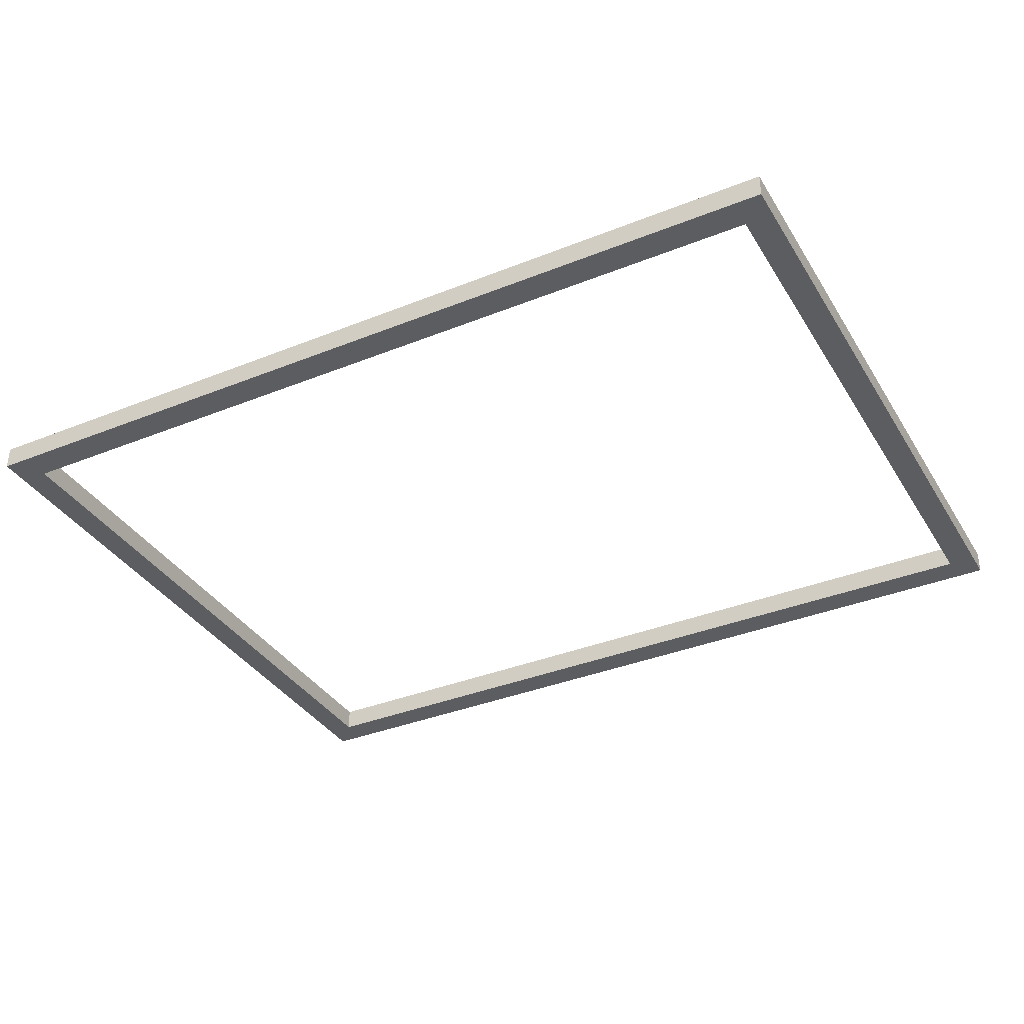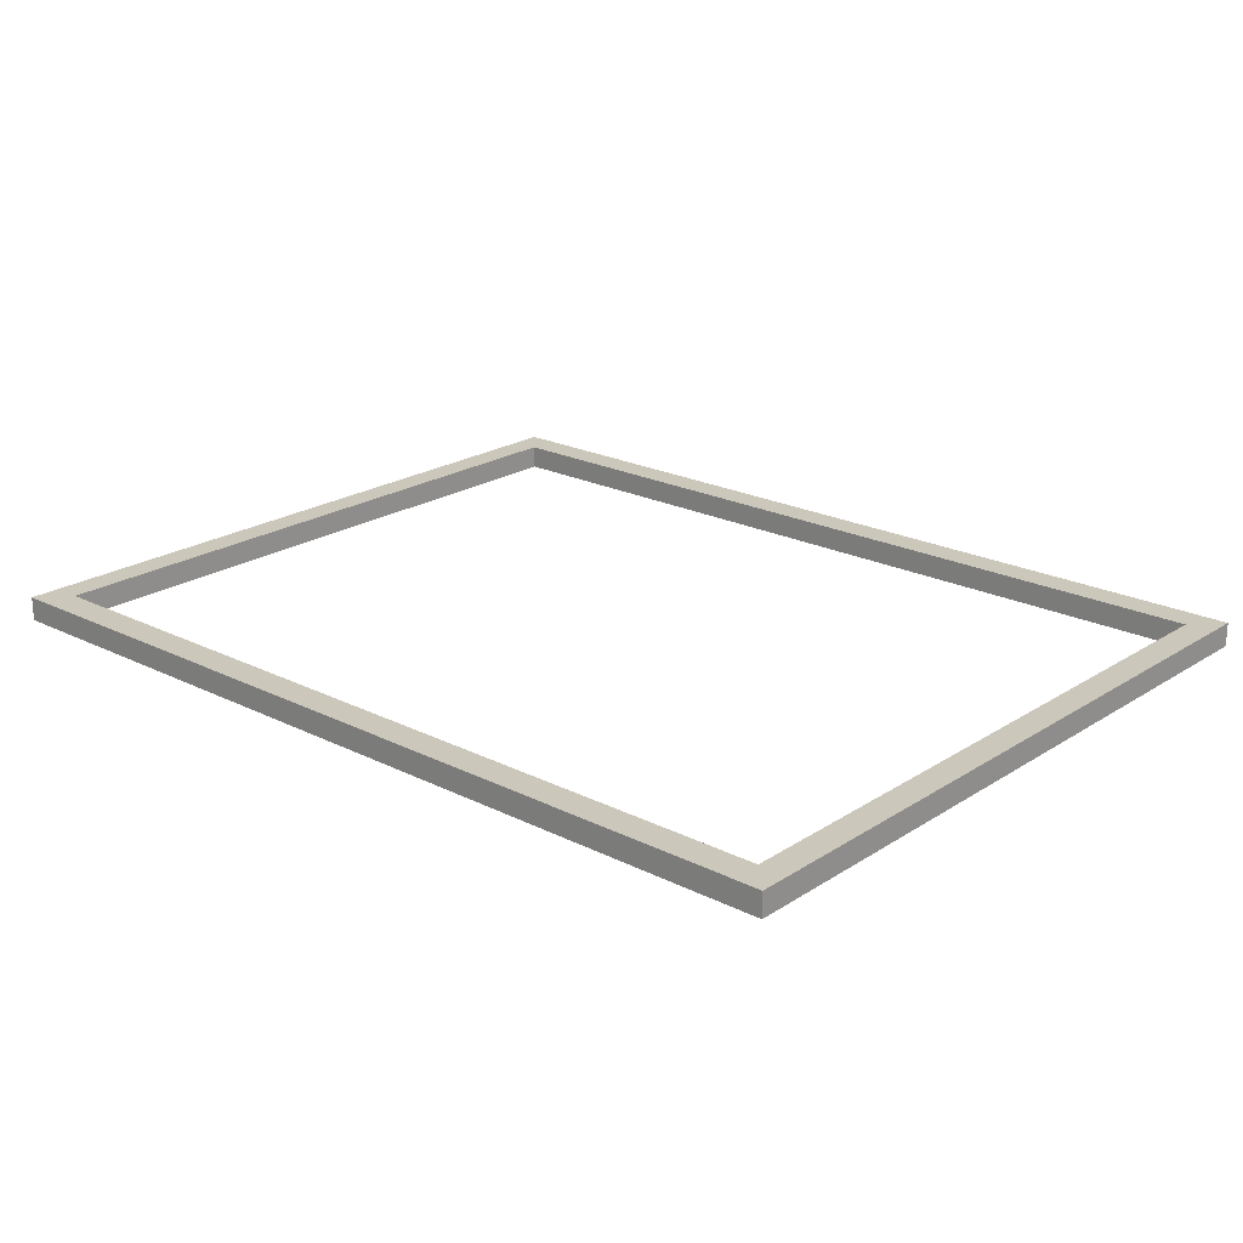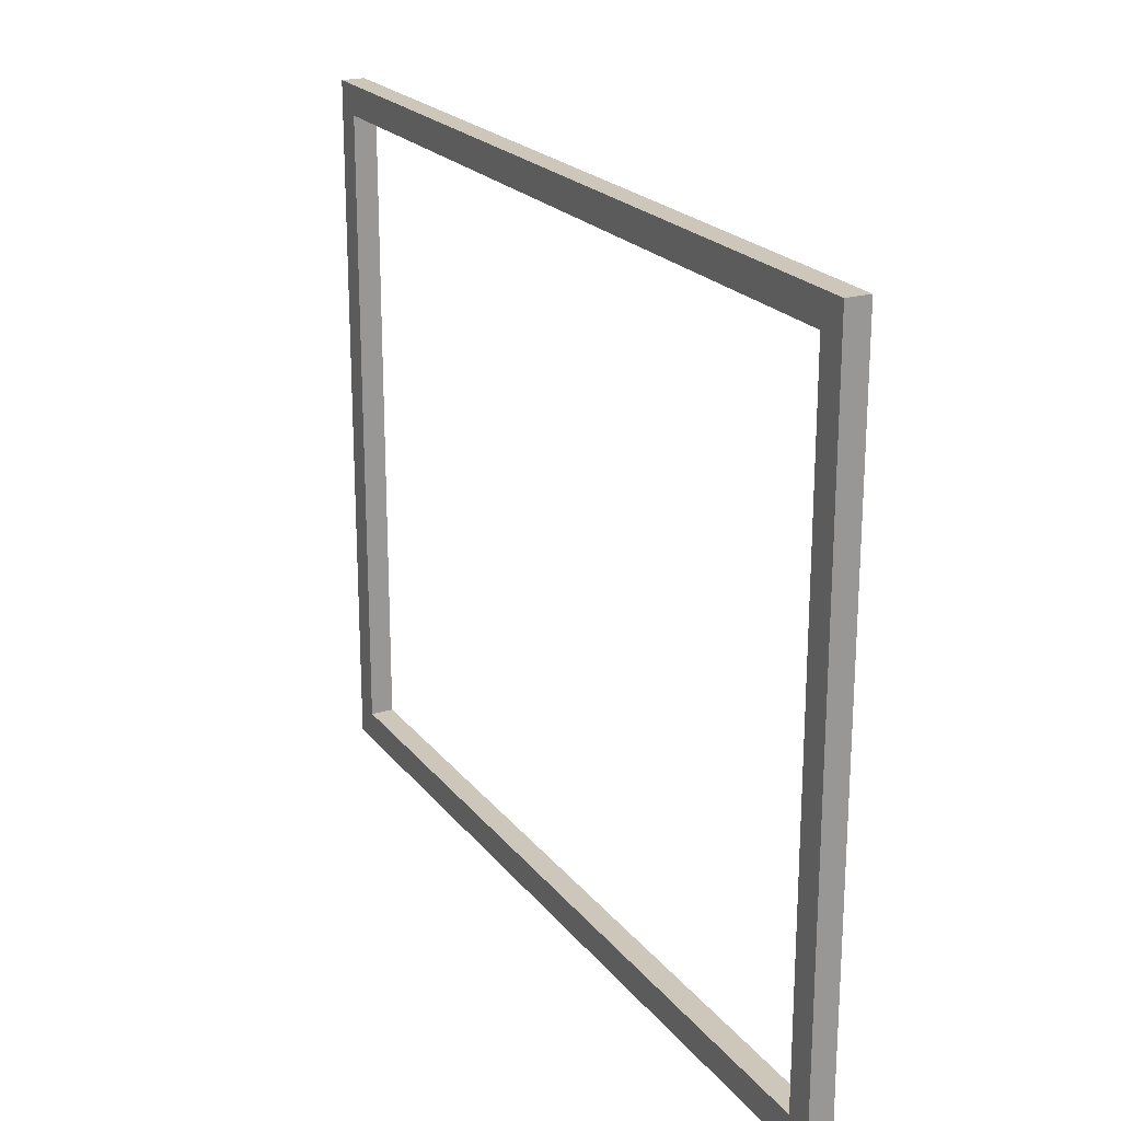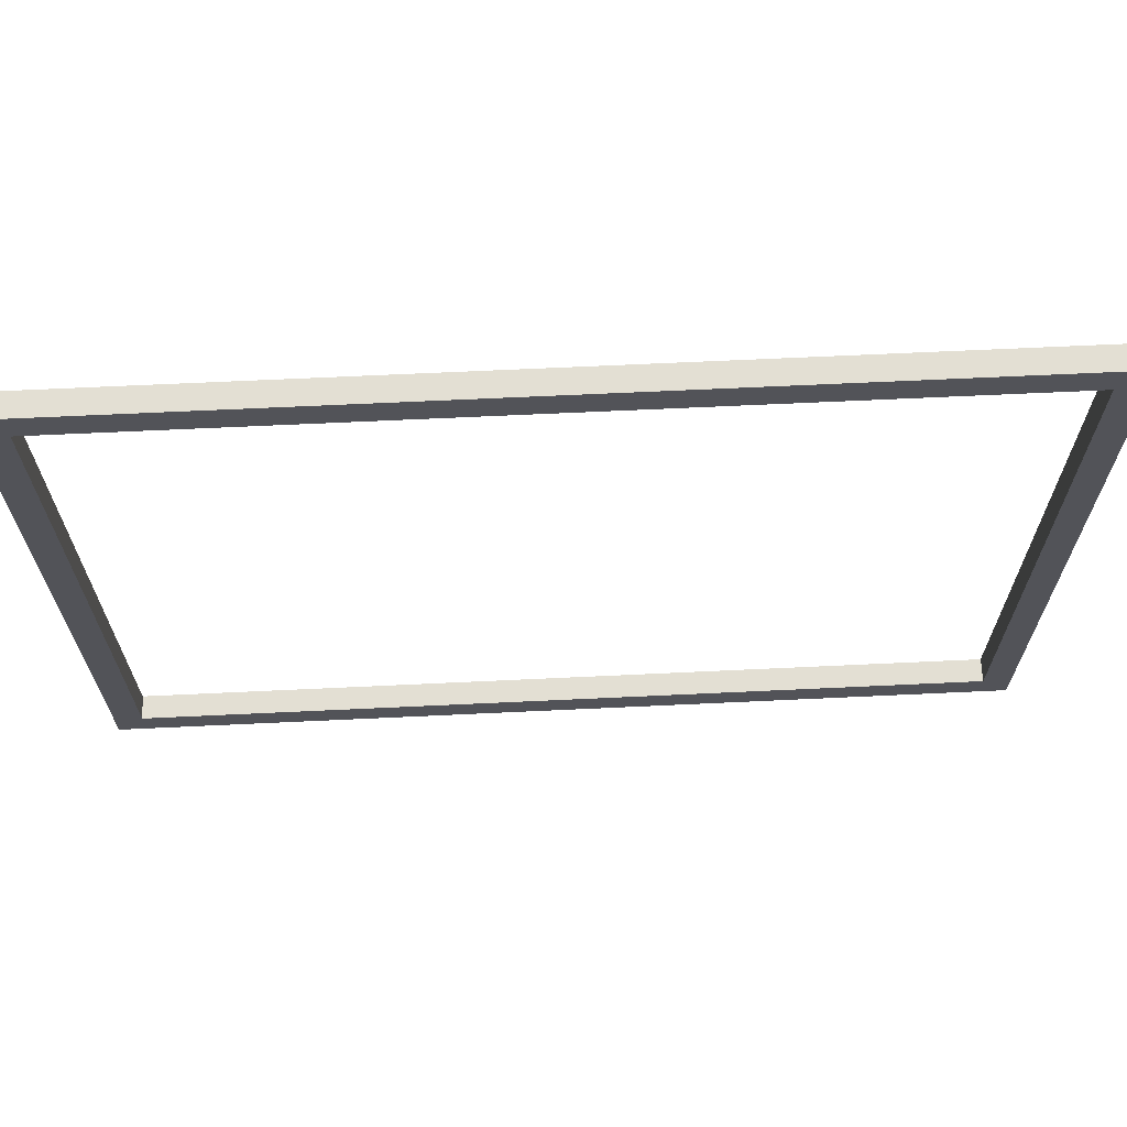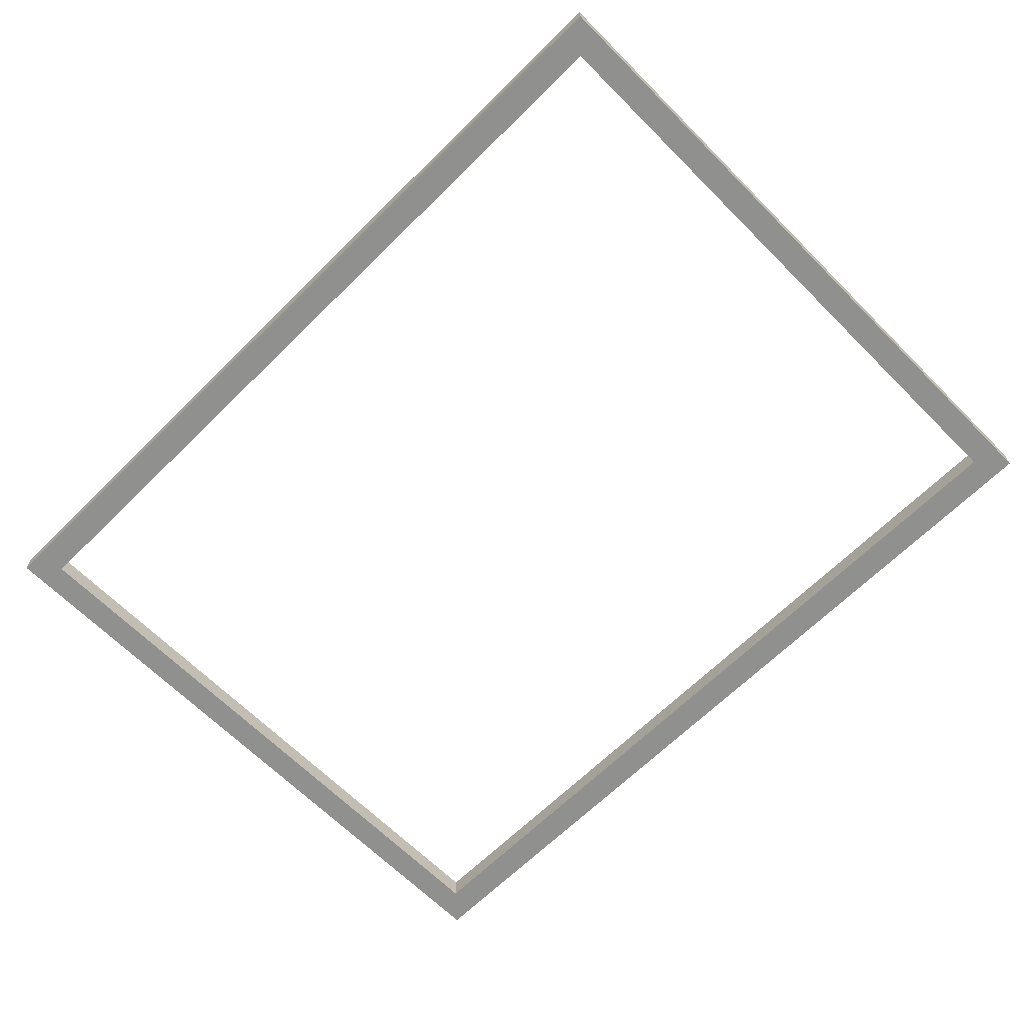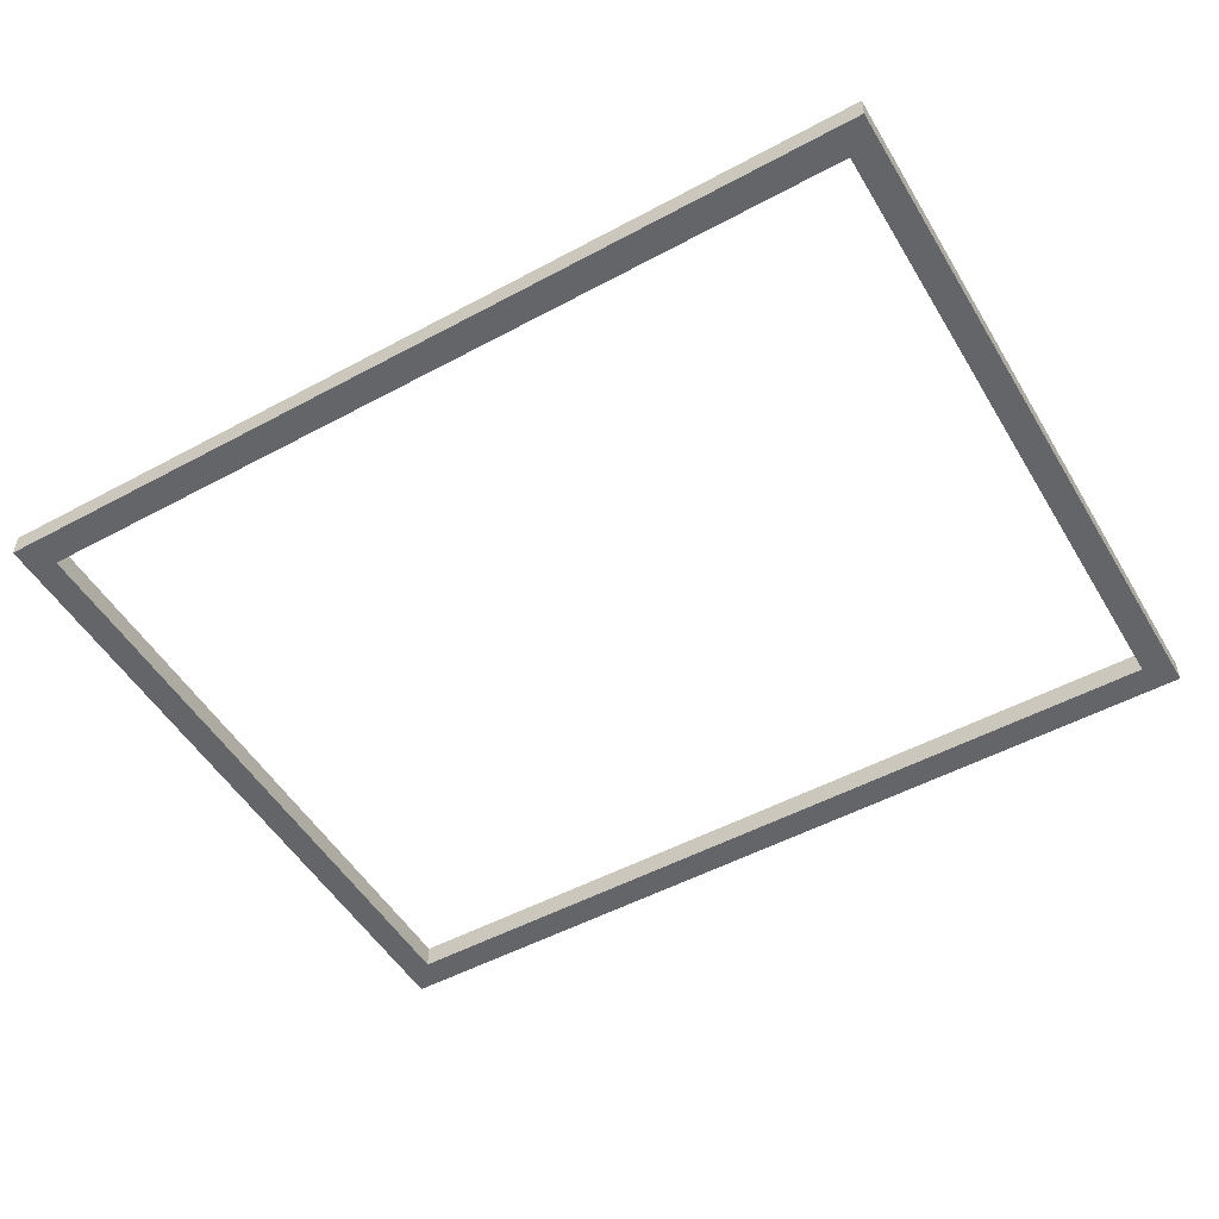
<metadata>
{"format":"obj","ext":"obj","renderer":"f3d","projection":"perspective","resolution":1024,"background":"white","views":[{"elev":-36.0,"azim":-152.2,"up":"+Z"},{"elev":21.6,"azim":-138.5,"up":"+Z"},{"elev":21.5,"azim":-117.1,"up":"+Y"},{"elev":67.1,"azim":177.3,"up":"+Y"},{"elev":-65.6,"azim":44.8,"up":"+Z"},{"elev":-51.6,"azim":30.3,"up":"+Z"}]}
</metadata>
<code>
v 76.89 170.1 4.013
v -76.32 170.1 4.013
v -71.55 165 4.013
v 72.12 165 4.013
v -76.32 49.82 4.013
v -71.55 54.94 4.013
v 76.89 49.82 4.013
v 72.12 54.94 4.013
v 76.89 49.82 0
v -76.32 49.82 0
v -71.55 54.94 0
v 72.12 54.94 0
v -76.32 170.1 0
v -71.55 165 0
v 76.89 170.1 0
v 72.12 165 0
f 1 7 9 15
f 1 2 3 4
f 2 5 6 3
f 5 7 8 6
f 7 1 4 8
f 9 10 11 12
f 10 13 14 11
f 13 15 16 14
f 15 9 12 16
f 2 1 15 13
f 11 6 8 12
f 5 10 9 7
f 2 13 10 5
f 14 16 4 3
f 16 12 8 4
f 14 3 6 11

</code>
